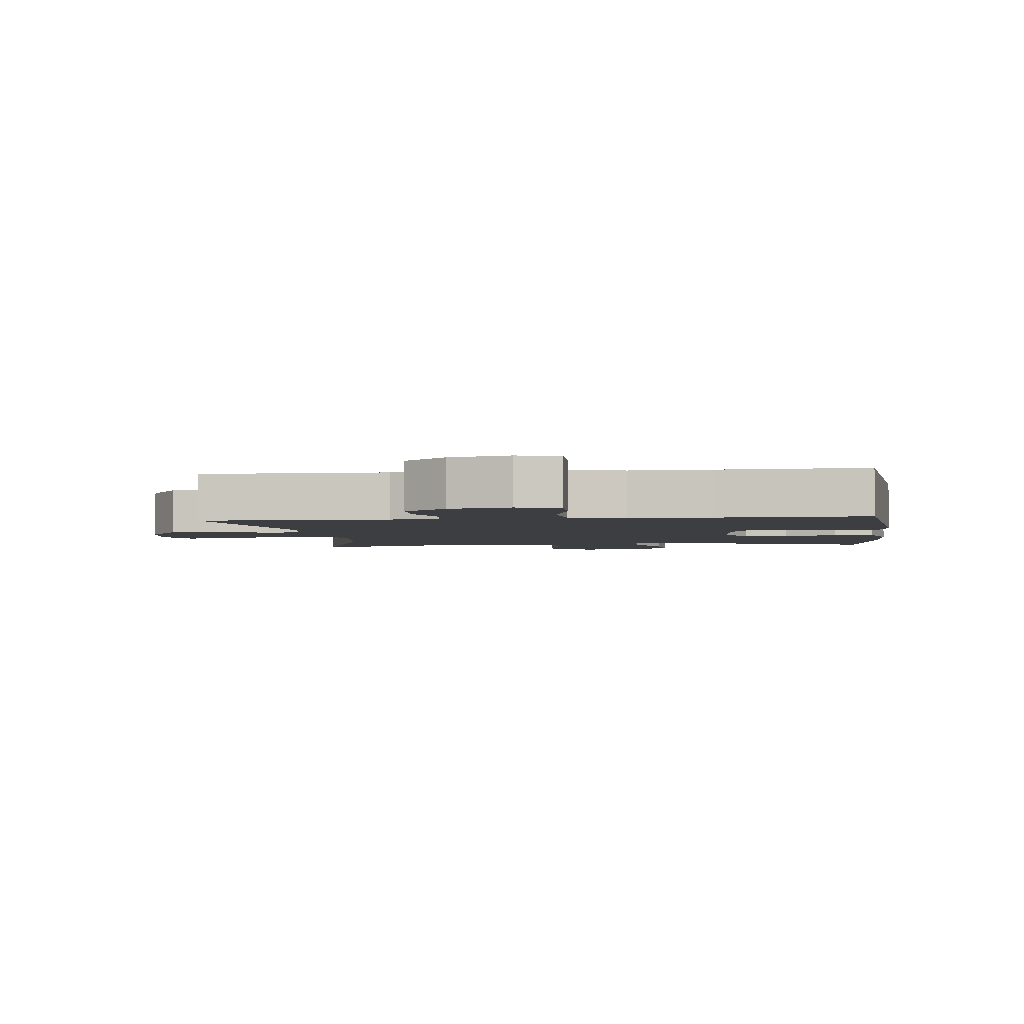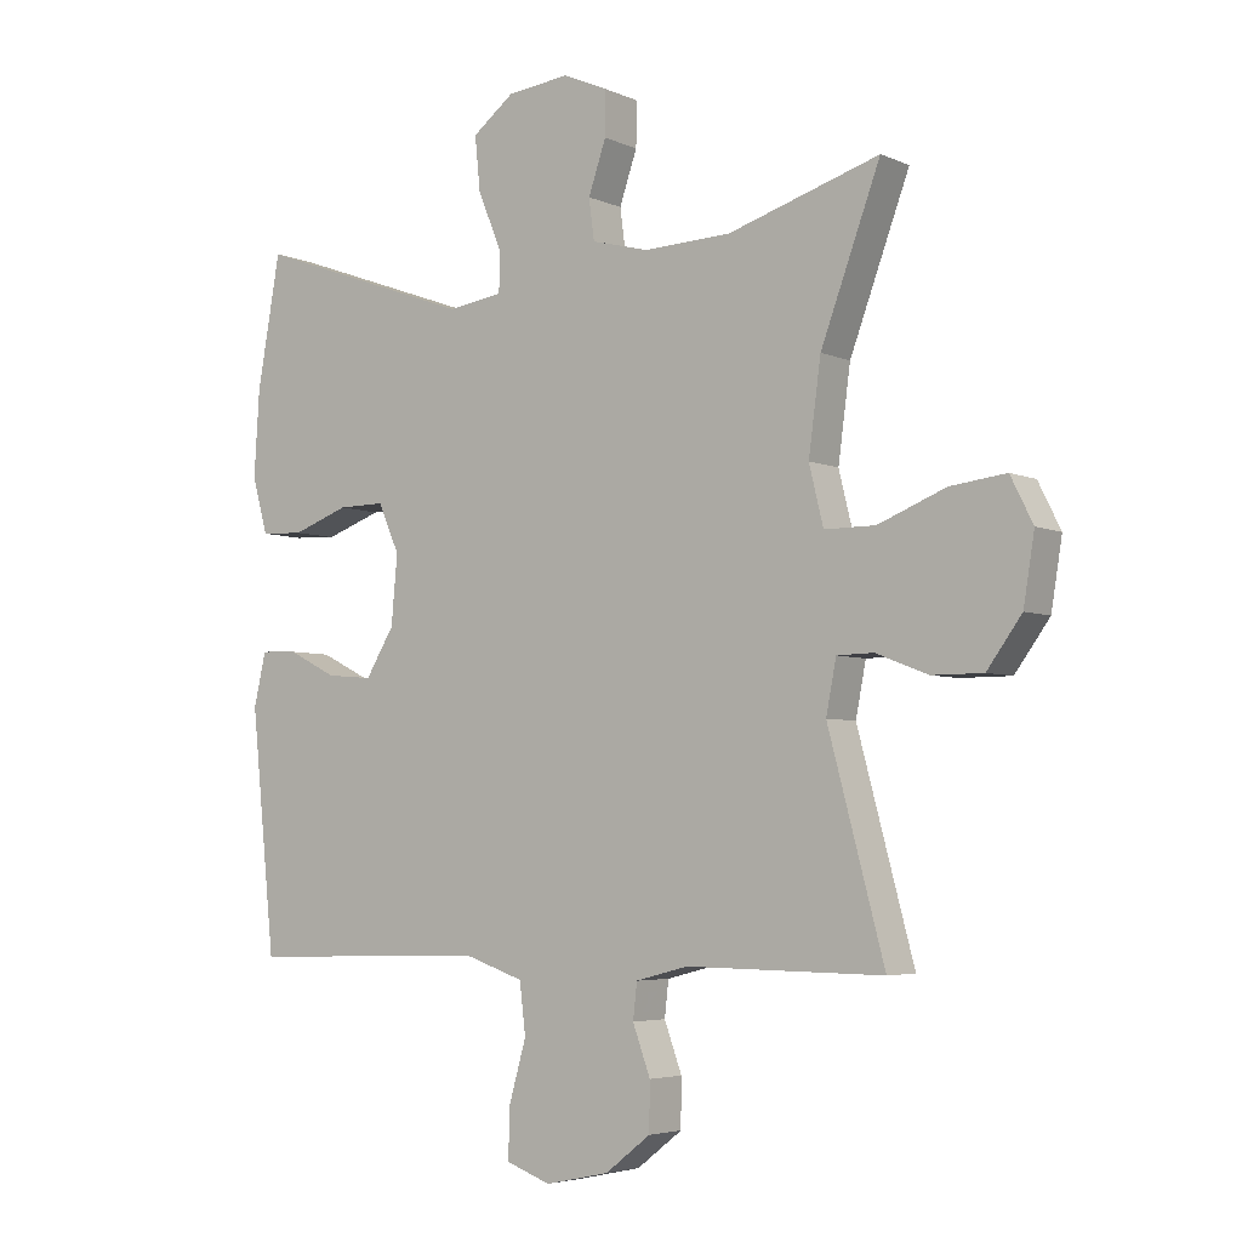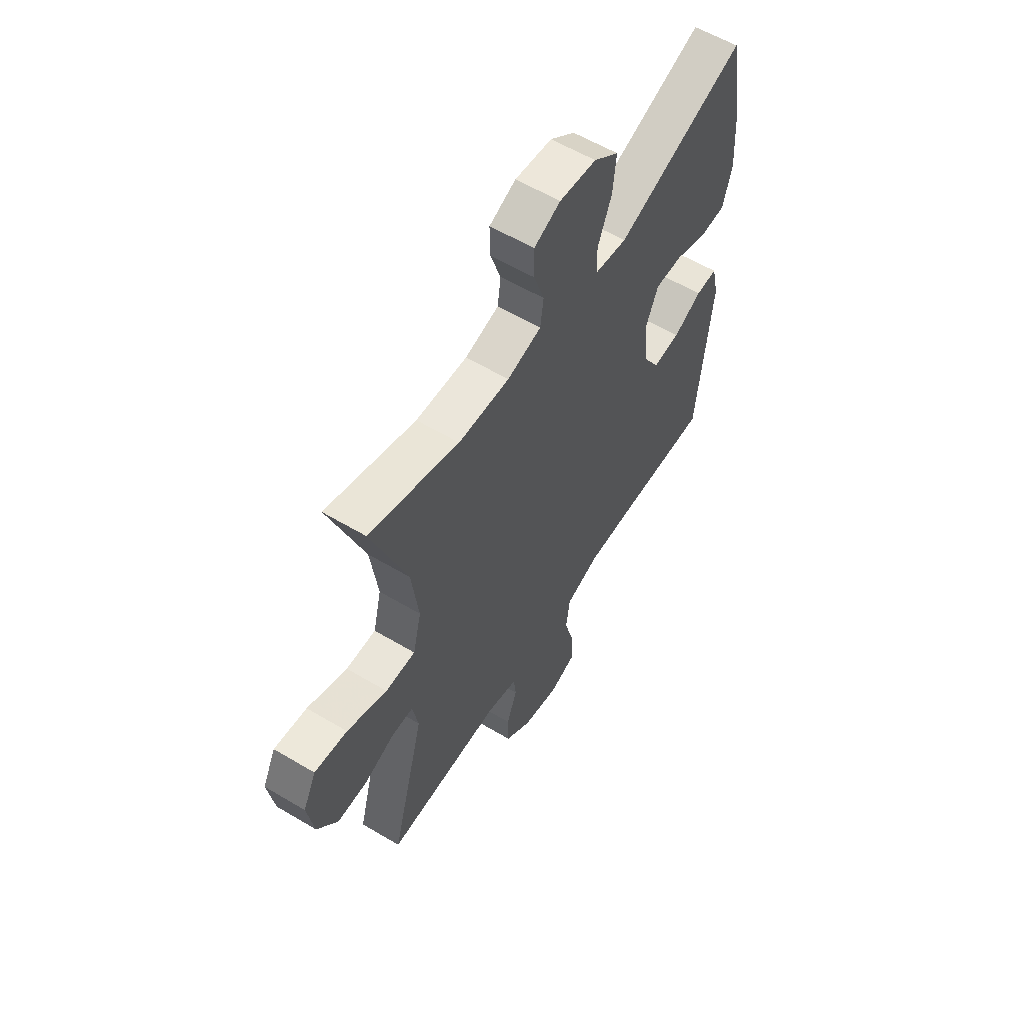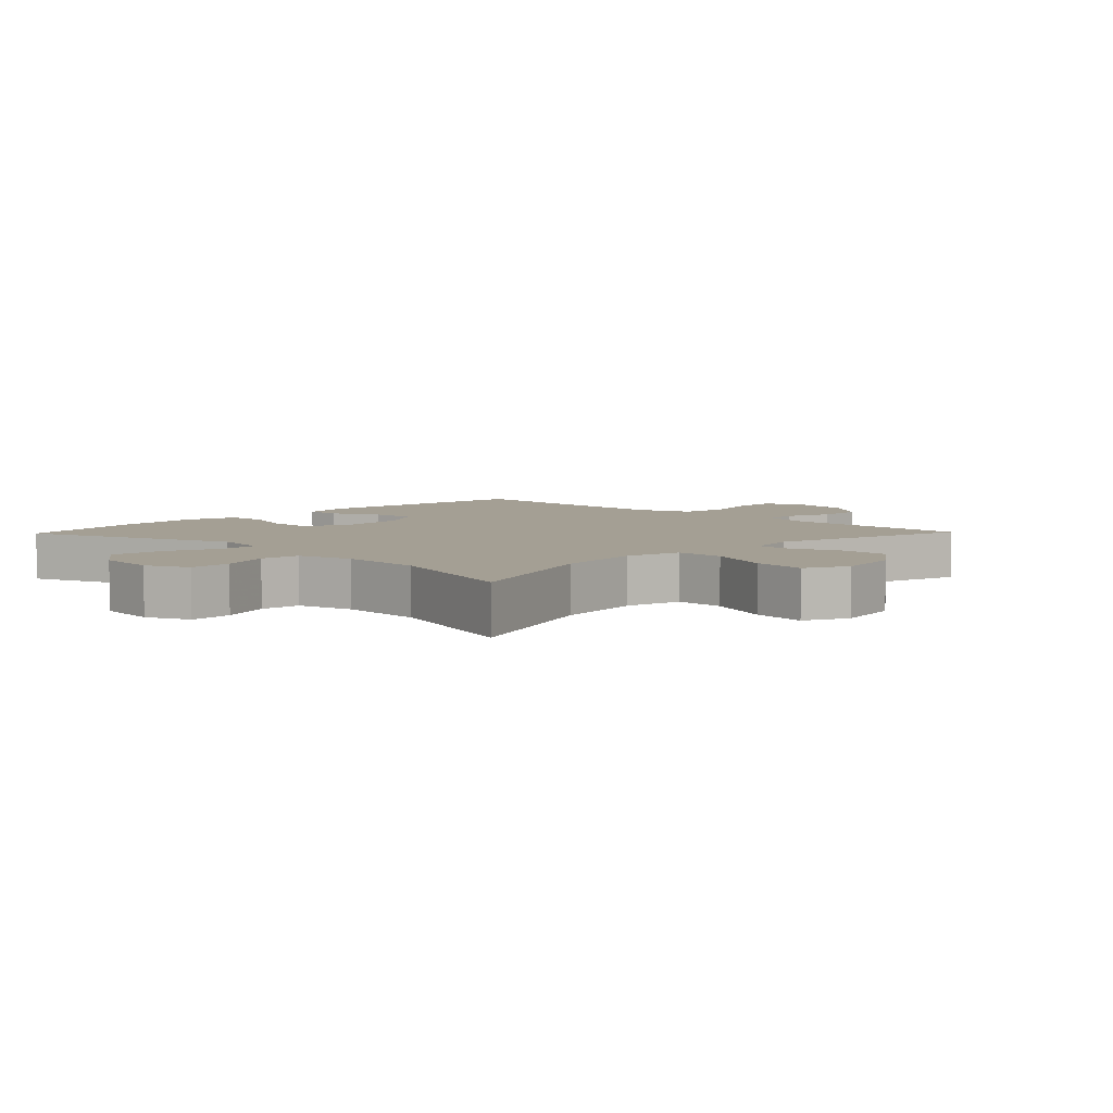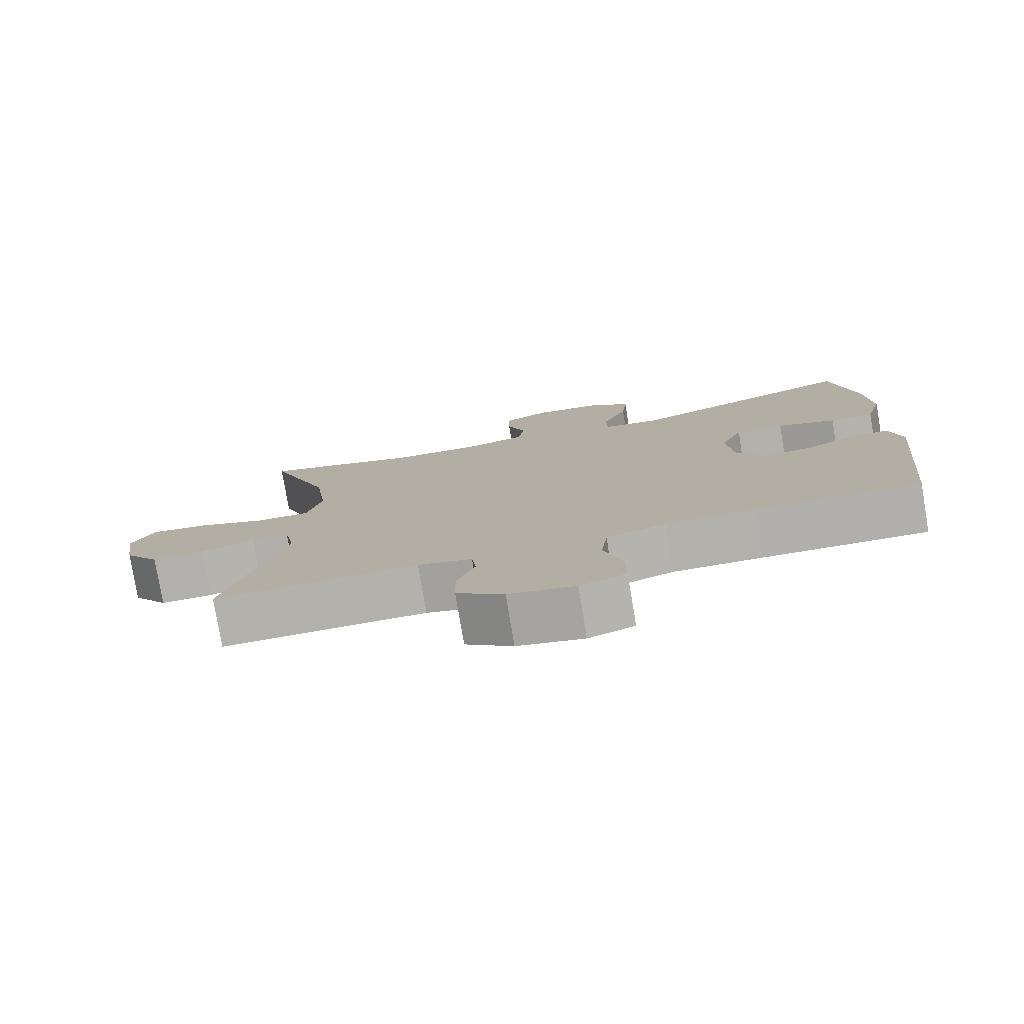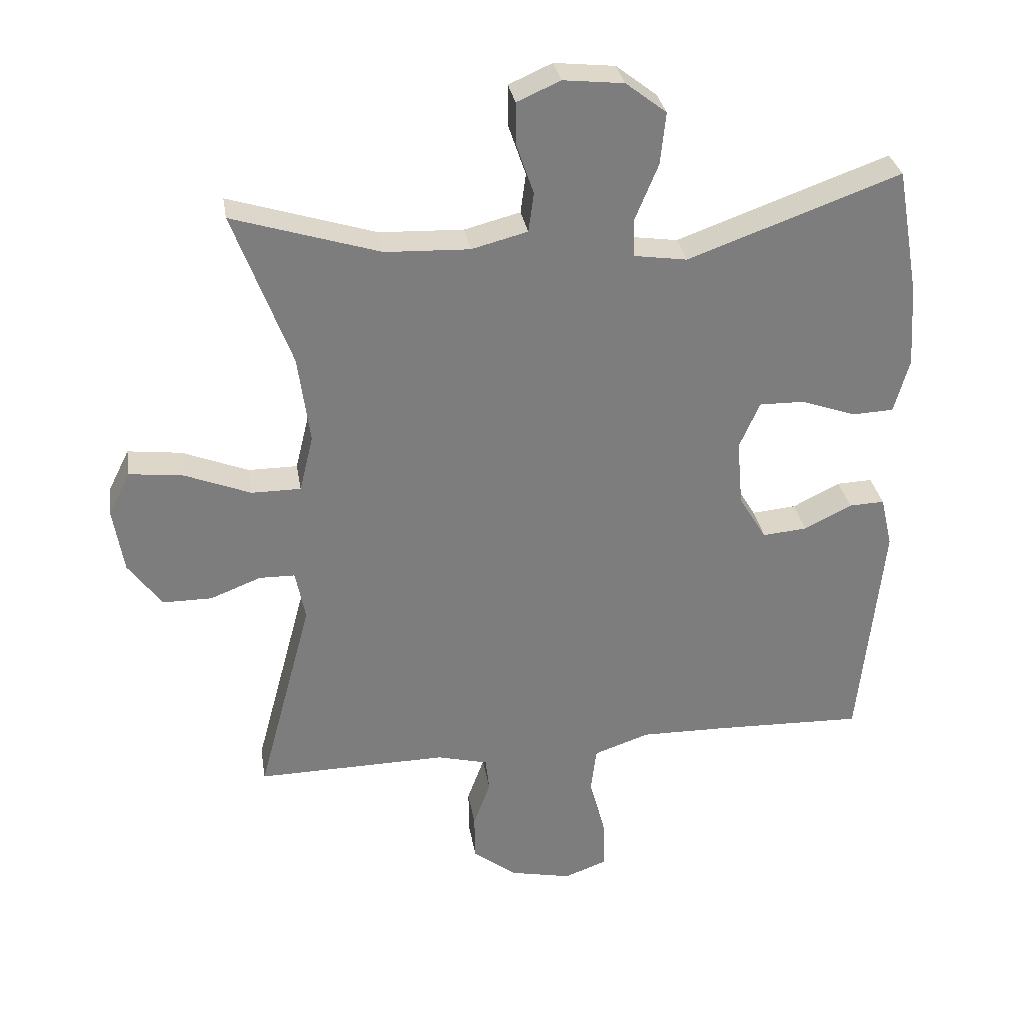
<metadata>
{"format":"obj","ext":"obj","renderer":"f3d","projection":"perspective","resolution":1024,"background":"white","views":[{"elev":-3.2,"azim":-173.0,"up":"+Y"},{"elev":-4.6,"azim":36.0,"up":"+Z"},{"elev":58.5,"azim":121.6,"up":"+Z"},{"elev":5.6,"azim":44.0,"up":"+Y"},{"elev":-78.7,"azim":-170.5,"up":"+Z"},{"elev":31.3,"azim":170.8,"up":"+Z"}]}
</metadata>
<code>
v 0.5 0.07 0.5
v 0.412 0.07 0.263
v 0.394 0.07 0.129
v 0.415 0.07 0.043
v 0.49 0.07 0.043
v 0.59 0.07 0.083
v 0.672 0.07 0.093
v 0.705 0.07 0.027
v 0.689 0.07 -0.072
v 0.638 0.07 -0.142
v 0.563 0.07 -0.142
v 0.486 0.07 -0.112
v 0.432 0.07 -0.113
v 0.417 0.07 -0.19
v 0.5 0.07 -0.5
v 0.209 0.07 -0.496
v 0.132 0.07 -0.516
v 0.126 0.07 -0.568
v 0.152 0.07 -0.639
v 0.151 0.07 -0.709
v 0.084 0.07 -0.761
v -0.01 0.07 -0.781
v -0.075 0.07 -0.757
v -0.074 0.07 -0.686
v -0.048 0.07 -0.594
v -0.057 0.07 -0.52
v -0.142 0.07 -0.491
v -0.269 0.07 -0.493
v -0.5 0.07 -0.5
v -0.536 0.07 -0.148
v -0.518 0.07 -0.07
v -0.464 0.07 -0.072
v -0.392 0.07 -0.108
v -0.324 0.07 -0.114
v -0.282 0.07 -0.045
v -0.273 0.07 0.056
v -0.304 0.07 0.127
v -0.373 0.07 0.126
v -0.456 0.07 0.096
v -0.519 0.07 0.099
v -0.542 0.07 0.181
v -0.534 0.07 0.307
v -0.5 0.07 0.5
v -0.177 0.07 0.384
v -0.096 0.07 0.396
v -0.095 0.07 0.455
v -0.13 0.07 0.54
v -0.138 0.07 0.619
v -0.076 0.07 0.667
v 0.016 0.07 0.677
v 0.082 0.07 0.648
v 0.081 0.07 0.583
v 0.055 0.07 0.507
v 0.063 0.07 0.447
v 0.148 0.07 0.425
v 0.276 0.07 0.43
v 0.5 0 0.5
v 0.412 0 0.263
v 0.394 0 0.129
v 0.415 0 0.043
v 0.49 0 0.043
v 0.59 0 0.083
v 0.672 0 0.093
v 0.705 0 0.027
v 0.689 0 -0.072
v 0.638 0 -0.142
v 0.563 0 -0.142
v 0.486 0 -0.112
v 0.432 0 -0.113
v 0.417 0 -0.19
v 0.5 0 -0.5
v 0.209 0 -0.496
v 0.132 0 -0.516
v 0.126 0 -0.568
v 0.152 0 -0.639
v 0.151 0 -0.709
v 0.084 0 -0.761
v -0.01 0 -0.781
v -0.075 0 -0.757
v -0.074 0 -0.686
v -0.048 0 -0.594
v -0.057 0 -0.52
v -0.142 0 -0.491
v -0.269 0 -0.493
v -0.5 0 -0.5
v -0.536 0 -0.148
v -0.518 0 -0.07
v -0.464 0 -0.072
v -0.392 0 -0.108
v -0.324 0 -0.114
v -0.282 0 -0.045
v -0.273 0 0.056
v -0.304 0 0.127
v -0.373 0 0.126
v -0.456 0 0.096
v -0.519 0 0.099
v -0.542 0 0.181
v -0.534 0 0.307
v -0.5 0 0.5
v -0.177 0 0.384
v -0.096 0 0.396
v -0.095 0 0.455
v -0.13 0 0.54
v -0.138 0 0.619
v -0.076 0 0.667
v 0.016 0 0.677
v 0.082 0 0.648
v 0.081 0 0.583
v 0.055 0 0.507
v 0.063 0 0.447
v 0.148 0 0.425
v 0.276 0 0.43
f 51 52 53
f 50 51 53
f 49 50 53
f 48 49 53
f 47 48 53
f 46 47 53
f 45 46 53 54
f 42 43 44
f 41 42 44
f 40 41 44
f 39 40 44
f 38 39 44
f 37 38 44 45
f 45 54 55
f 37 45 55
f 36 37 55
f 31 32 33
f 30 31 33
f 29 30 33
f 28 29 33
f 27 28 33 34
f 26 27 34 35
f 23 24 25
f 22 23 25
f 21 22 25
f 20 21 25
f 19 20 25
f 18 19 25
f 17 18 25 26
f 36 55 56
f 35 36 56
f 26 35 56
f 17 26 56
f 16 17 56
f 10 11 12
f 9 10 12
f 8 9 12
f 7 8 12
f 6 7 12
f 5 6 12
f 4 5 12 13
f 3 4 13 14
f 56 1 2
f 56 2 3
f 16 56 3 14
f 14 15 16
f 109 108 107
f 109 107 106
f 109 106 105
f 109 105 104
f 109 104 103
f 109 103 102
f 110 109 102 101
f 100 99 98
f 100 98 97
f 100 97 96
f 100 96 95
f 100 95 94
f 101 100 94 93
f 111 110 101
f 111 101 93
f 111 93 92
f 89 88 87
f 89 87 86
f 89 86 85
f 89 85 84
f 90 89 84 83
f 91 90 83 82
f 81 80 79
f 81 79 78
f 81 78 77
f 81 77 76
f 81 76 75
f 81 75 74
f 82 81 74 73
f 112 111 92
f 112 92 91
f 112 91 82
f 112 82 73
f 112 73 72
f 68 67 66
f 68 66 65
f 68 65 64
f 68 64 63
f 68 63 62
f 68 62 61
f 69 68 61 60
f 70 69 60 59
f 58 57 112
f 59 58 112
f 70 59 112 72
f 72 71 70
f 1 57 58 2
f 2 58 59 3
f 3 59 60 4
f 4 60 61 5
f 5 61 62 6
f 6 62 63 7
f 7 63 64 8
f 8 64 65 9
f 9 65 66 10
f 10 66 67 11
f 11 67 68 12
f 12 68 69 13
f 13 69 70 14
f 14 70 71 15
f 15 71 72 16
f 16 72 73 17
f 17 73 74 18
f 18 74 75 19
f 19 75 76 20
f 20 76 77 21
f 21 77 78 22
f 22 78 79 23
f 23 79 80 24
f 24 80 81 25
f 25 81 82 26
f 26 82 83 27
f 27 83 84 28
f 28 84 85 29
f 29 85 86 30
f 30 86 87 31
f 31 87 88 32
f 32 88 89 33
f 33 89 90 34
f 34 90 91 35
f 35 91 92 36
f 36 92 93 37
f 37 93 94 38
f 38 94 95 39
f 39 95 96 40
f 40 96 97 41
f 41 97 98 42
f 42 98 99 43
f 43 99 100 44
f 44 100 101 45
f 45 101 102 46
f 46 102 103 47
f 47 103 104 48
f 48 104 105 49
f 49 105 106 50
f 50 106 107 51
f 51 107 108 52
f 52 108 109 53
f 53 109 110 54
f 54 110 111 55
f 55 111 112 56
f 56 112 57 1

</code>
